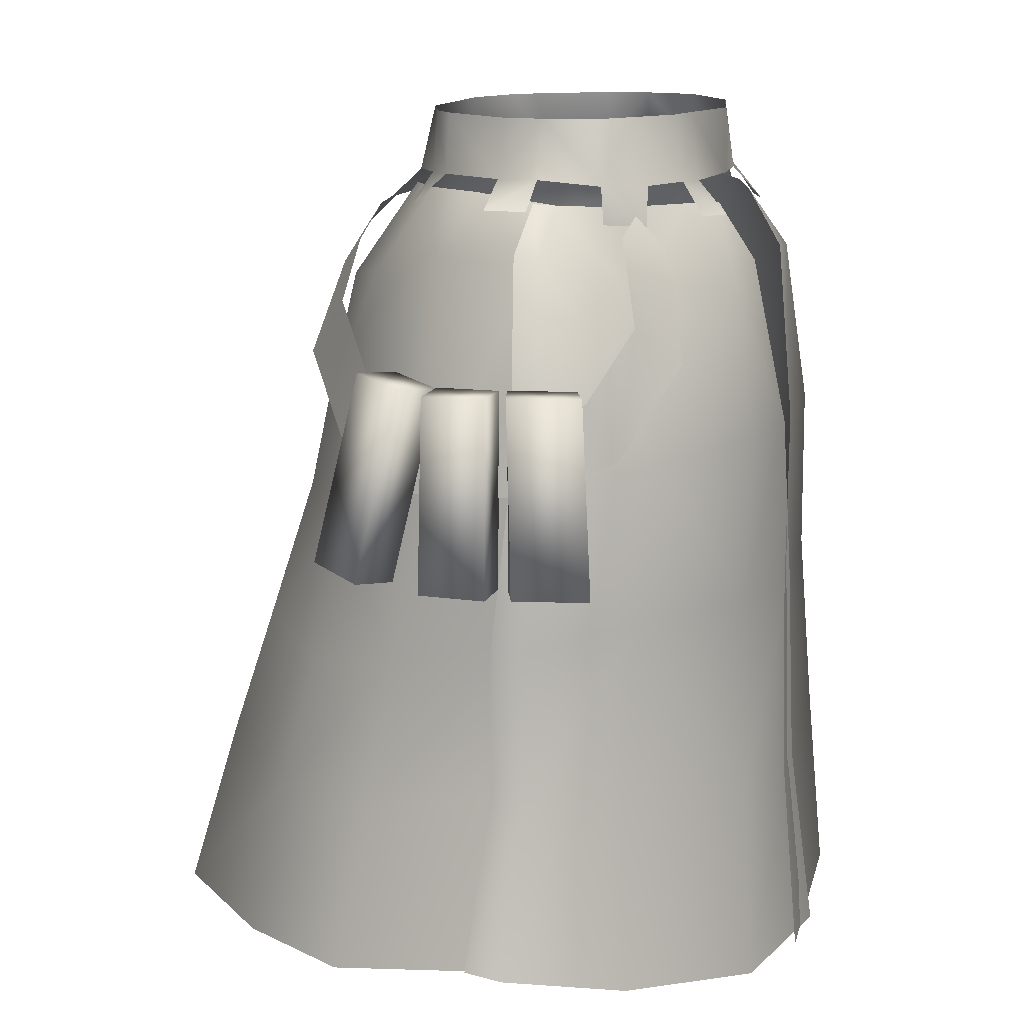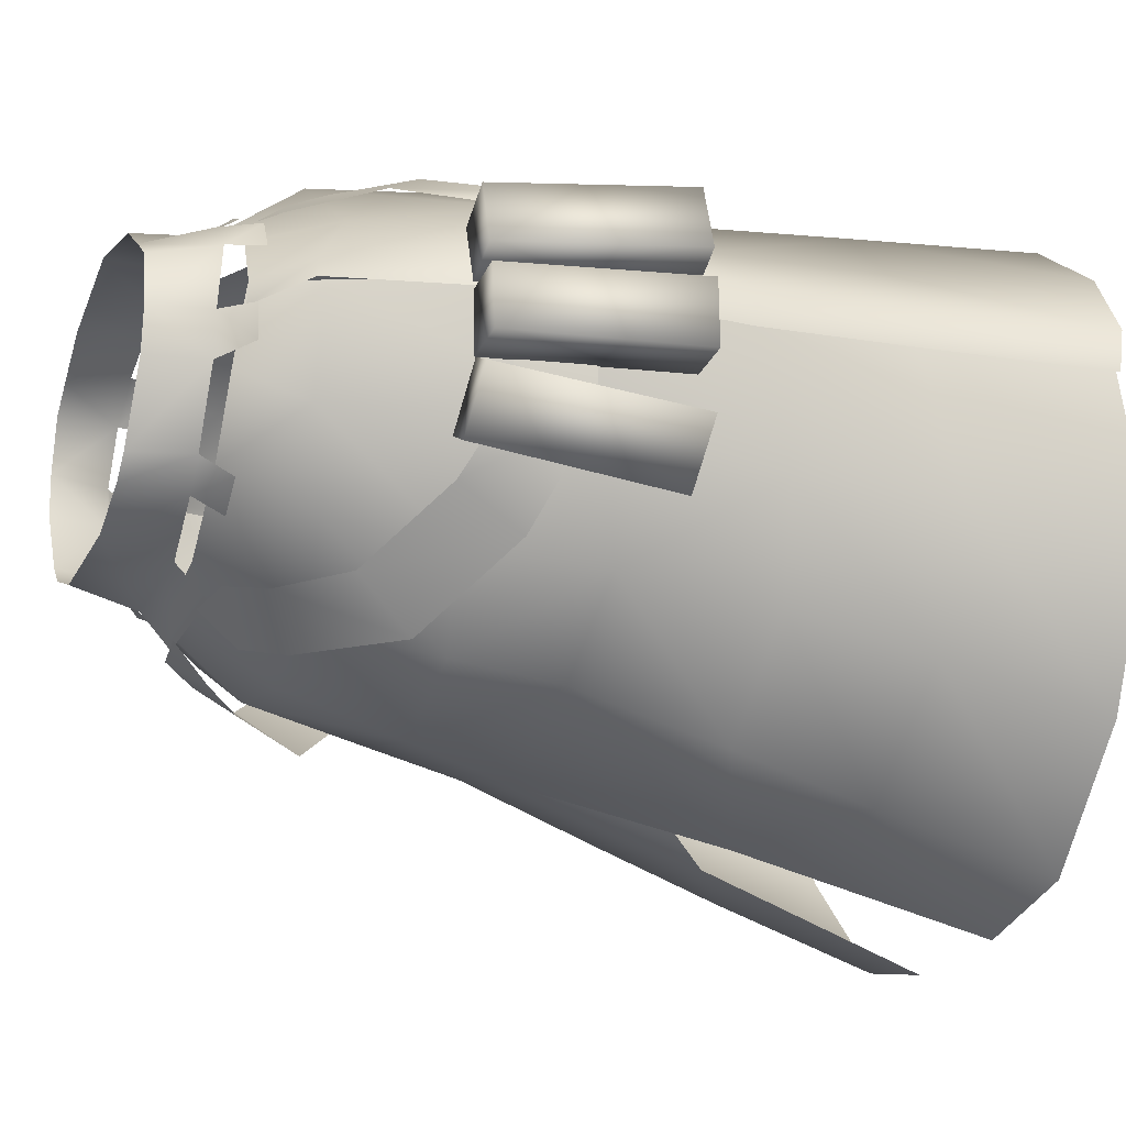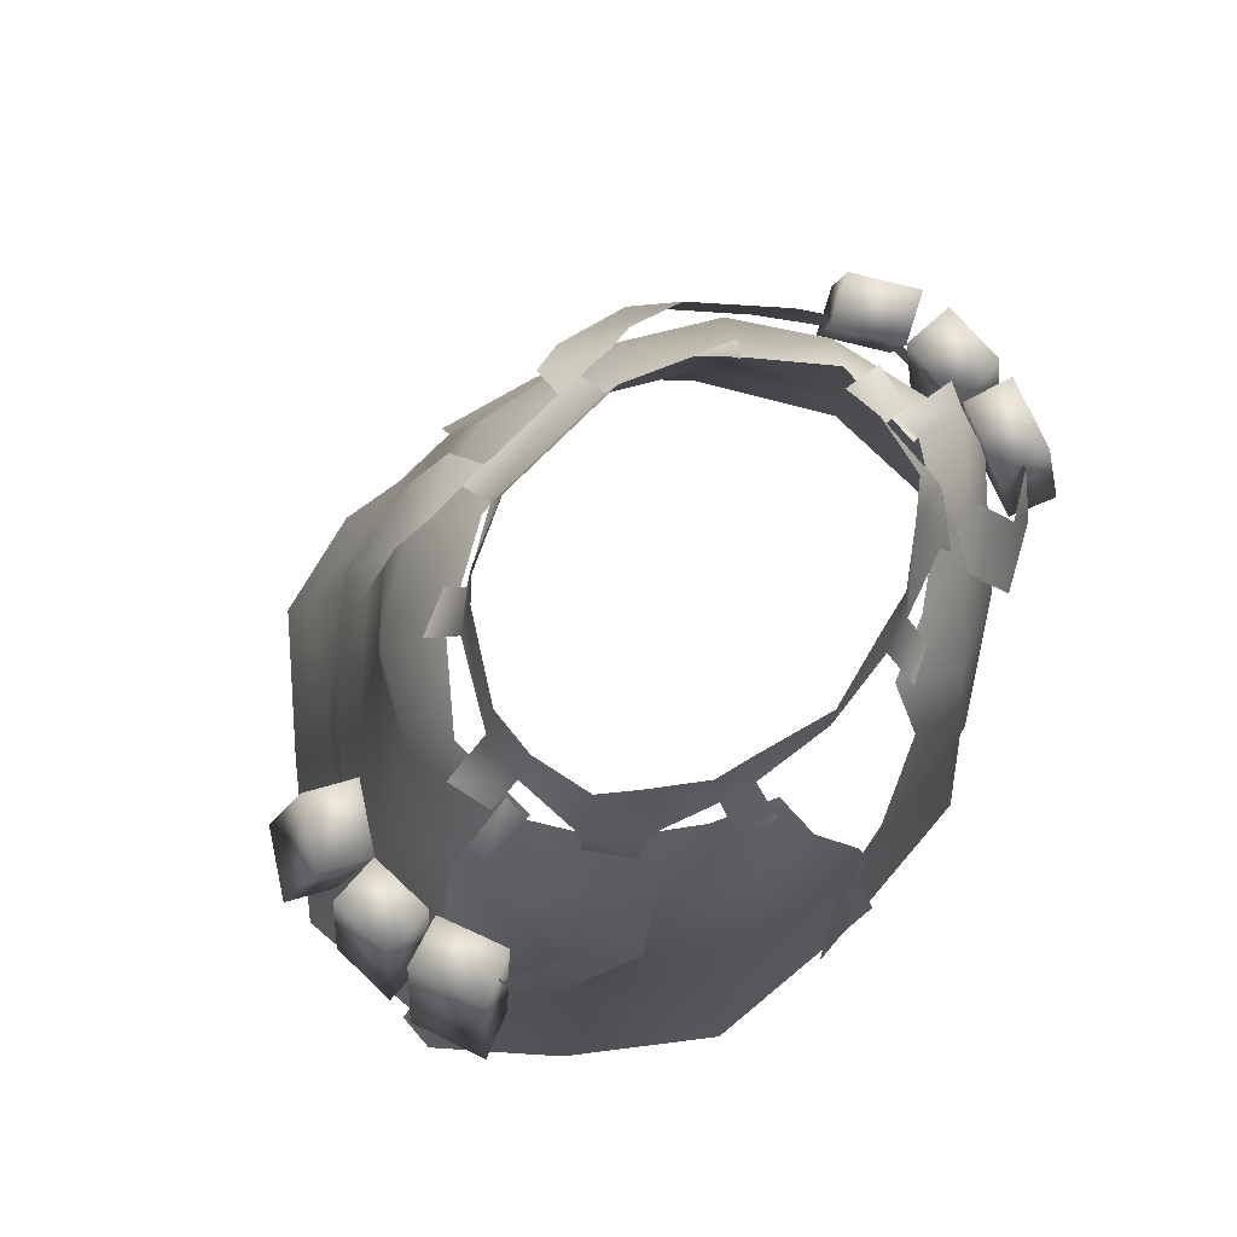
<metadata>
{"format":"obj","ext":"obj","renderer":"f3d","projection":"perspective","resolution":1024,"background":"white","views":[{"elev":14.0,"azim":-71.0,"up":"+Y"},{"elev":-22.1,"azim":-111.2,"up":"+Z"},{"elev":77.9,"azim":-44.6,"up":"+Y"}]}
</metadata>
<code>
g mesh00
v -18.3 -3.305 3.68
v -18.48 -2.386 -3.381
v -22.31 -8.01 2.912
v -20.87 -7.788 -6.163
v -25.65 -28.54 -5.949
v -17.25 -19.9 -13.9
v -19.56 -31.22 -15.02
v -18.48 -2.386 -3.381
v -13.92 -2.643 -8.942
v -20.87 -7.788 -6.163
v -17.02 -9.617 -13.06
v -10.95 -21.48 -20.19
v -12.3 -30.29 -21.65
v -13.62 -43 -25.51
v -2.921 -47.68 -29.83
v -14.48 -54.28 -29.12
v -6.016 -68.52 -35.77
v -15.67 -69.02 -33.36
f 1 2 3
f 3 2 4
f 3 4 5
f 5 4 6
f 5 6 7
f 8 9 10
f 10 9 11
f 10 11 6
f 6 11 12
f 6 12 7
f 7 12 13
f 7 13 14
f 14 13 15
f 14 15 16
f 16 15 17
f 16 17 18
v 6.328 -3.138 -13.37
v 13.92 -2.643 -8.942
v 8.996 -11.25 -18.42
v 17.02 -9.617 -13.06
v 10.44 -21.47 -20.23
v -6.328 -3.138 -13.37
v 0 -3.31 -14.22
v -8.996 -11.25 -18.42
v 0 -11.68 -20.16
v 0.0052 -22.05 -23.13
v 0.02912 -41.39 -24.61
v -2.921 -47.68 -29.83
v 0.00624 -30.49 -25.66
v -12.3 -30.29 -21.65
v 0.0052 -22.05 -23.13
v -10.95 -21.48 -20.19
v -8.996 -11.25 -18.42
v -17.02 -9.617 -13.06
v -6.328 -3.138 -13.37
v -13.92 -2.643 -8.942
v 0 -3.31 -14.22
v 6.328 -3.138 -13.37
v 8.996 -11.25 -18.42
v 10.44 -21.47 -20.23
v 0.00624 -30.49 -25.66
v 11.75 -30.27 -21.73
v 2.921 -47.68 -29.83
f 19 20 21
f 21 20 22
f 21 22 23
f 24 25 26
f 26 25 27
f 26 27 28
f 29 30 31
f 31 30 32
f 31 32 33
f 33 32 34
f 33 34 35
f 35 34 36
f 35 36 37
f 37 36 38
f 39 40 27
f 27 40 41
f 27 41 28
f 28 41 42
f 28 42 43
f 43 42 44
f 43 44 45
v -25.65 -28.54 -5.949
v -27.26 -25.31 3.985
v -22.31 -8.01 2.912
v -23.5 -7.045 3.85
v -27.51 -25.27 5.355
v -19.75 -24.54 13.37
v -27.4 -24.95 2.732
v -27.51 -25.27 5.355
v -24.35 -6.801 1.98
v -23.5 -7.045 3.85
v -18.62 -3.214 1.716
v -18.7 -3.238 3.78
v -10.25 -9.494 17
v -1.211 -23.97 19.82
v -4.953 -8.954 17.58
v -16.11 -4.176 9.947
v -19.01 -5.689 9.643
v -15.28 -6.902 12.39
v -20.03 -8.319 10.39
v -16.2 -9.57 13.3
v -3.547 -4.283 -16.08
v -4.276 -7.356 -19.09
v -8.57 -4.881 -16.01
v -7.312 -10.48 -20.18
v -11.56 -7.788 -16.87
v -18.7 -3.238 3.78
v -23.5 -7.045 3.85
v -18.15 -10.52 10.34
v -19.75 -24.54 13.37
v -10.25 -9.494 17
v -10.84 -23.78 19.04
v -1.211 -23.97 19.82
v -5.545 -3.975 14.41
v -10.25 -9.494 17
v -10.18 -3.677 12.43
v -18.15 -10.52 10.34
v -15.77 -3.552 8.407
v -18.7 -3.238 3.78
f 46 47 48
f 49 50 51
f 52 53 54
f 54 53 55
f 54 55 56
f 56 55 57
f 58 59 60
f 61 62 63
f 63 62 64
f 63 64 65
f 66 67 68
f 68 67 69
f 68 69 70
f 71 72 73
f 73 72 74
f 73 74 75
f 75 74 76
f 75 76 77
f 60 78 79
f 79 78 80
f 79 80 81
f 81 80 82
f 81 82 83
v 22.31 -6.072 2.912
v 27.26 -25.31 3.985
v 25.65 -28.54 -5.949
v 19.56 -31.22 -15.02
v 17.25 -19.9 -13.9
v 25.65 -28.54 -5.949
v 20.87 -7.788 -6.163
v 22.31 -6.072 2.912
v 18.48 -2.386 -3.381
v 18.3 -3.305 3.68
v 15.67 -69.02 -33.36
v 6.082 -68.52 -35.75
v 14.48 -54.28 -29.12
v 2.921 -47.68 -29.83
v 13.62 -43 -25.51
v 11.75 -30.27 -21.73
v 19.56 -31.22 -15.02
v 10.44 -21.47 -20.23
v 17.25 -19.9 -13.9
v 17.02 -9.617 -13.06
v 20.87 -7.788 -6.163
v 13.92 -2.643 -8.942
v 18.48 -2.386 -3.381
f 84 85 86
f 87 88 89
f 89 88 90
f 89 90 91
f 91 90 92
f 91 92 93
f 94 95 96
f 96 95 97
f 96 97 98
f 98 97 99
f 98 99 100
f 100 99 101
f 100 101 102
f 102 101 103
f 102 103 104
f 104 103 105
f 104 105 106
v 18.62 -3.214 1.716
v 18.7 -3.238 3.78
v 23.5 -7.045 3.85
v 27.51 -25.27 5.355
v 27.4 -24.95 2.732
v 23.5 -7.045 3.85
v 24.35 -6.801 1.98
v 18.62 -3.214 1.716
v 4.953 -8.954 17.58
v 1.211 -23.97 19.82
v 10.25 -9.494 17
v 18.15 -10.52 10.34
v 23.5 -7.045 3.85
v 18.7 -3.238 3.78
v 16.11 -4.176 9.947
v 15.28 -6.902 12.39
v 19.01 -5.689 9.643
v 16.2 -9.57 13.3
v 20.03 -8.319 10.39
v 3.547 -4.283 -16.08
v 8.57 -4.881 -16.01
v 4.276 -7.356 -19.09
v 11.24 -7.788 -16.87
v 7.312 -10.48 -20.18
v 1.211 -23.97 19.82
v 10.84 -23.78 19.04
v 19.75 -24.54 13.37
v 18.15 -10.52 10.34
v 27.51 -25.27 5.355
v 23.5 -7.045 3.85
v 18.7 -3.238 3.78
v 15.77 -3.552 8.407
v 18.15 -10.52 10.34
v 10.18 -3.677 12.43
v 10.25 -9.494 17
v 5.545 -3.975 14.41
v 4.953 -8.954 17.58
f 107 108 109
f 110 111 112
f 112 111 113
f 112 113 114
f 115 116 117
f 118 119 120
f 121 122 123
f 123 122 124
f 123 124 125
f 126 127 128
f 128 127 129
f 128 129 130
f 131 132 117
f 117 132 133
f 117 133 134
f 134 133 135
f 134 135 136
f 137 138 139
f 139 138 140
f 139 140 141
f 141 140 142
f 141 142 143
v 0 3.731 13.5
v 6.212 -2.088 12.75
v 6.092 3.731 11.88
v 12.67 3.706 8.381
v 8.894 -1.956 12.05
v 13.81 -1.889 10.3
v -10.71 -1.683 -10.2
v -5.344 3.637 -11.98
v -5.453 -1.985 -13.34
v -13.81 -1.889 10.3
v -12.67 3.706 8.381
v -17.04 -1.725 7.173
v 0 -1.987 13.57
v -6.092 3.731 11.88
v -6.212 -2.088 12.75
v -15.1 3.697 6.414
v -16.13 3.67 1.724
v -17.42 -1.329 1.674
v -5.453 -1.985 -13.34
v -5.344 3.637 -11.98
v 5.453 -1.985 -13.34
v 5.344 3.637 -11.98
v 13.81 -1.889 10.3
v 15.08 -5.15 10.65
v 17.04 -1.725 7.173
v 17.42 -4.888 7.538
v -9.243 -4.827 13.97
v -6.53 -4.912 15.38
v -8.894 -1.956 12.05
v -6.212 -2.088 12.75
v 9.243 -4.827 13.97
v 8.894 -1.956 12.05
v 6.53 -4.912 15.38
v 6.212 -2.088 12.75
v -13.35 -1.524 -8.023
v -10.71 -1.683 -10.2
v -15.08 -3.881 -10.16
v -11.53 -4.176 -11.77
v 5.453 -1.985 -13.34
v 5.683 -4.626 -16.12
v -5.453 -1.985 -13.34
v -5.683 -4.626 -16.12
v 6.212 -2.088 12.75
v 6.092 3.731 11.88
v 8.846 3.72 11.23
v -8.894 -1.956 12.05
v -6.212 -2.088 12.75
v -6.092 3.731 11.88
v -8.846 3.72 11.23
v -12.67 3.706 8.381
v -13.81 -1.889 10.3
v 8.846 3.72 11.23
v -12.03 3.623 -8.087
v -13.35 -1.524 -8.023
v -16.77 -1.439 -2.048
v -10.25 3.63 -9.86
v -13.35 -1.524 -8.023
v -12.03 3.623 -8.087
v -13.81 -1.889 10.3
v -17.04 -1.725 7.173
v -15.08 -5.15 10.65
v -17.42 -4.888 7.538
v -17.42 -1.329 1.674
v -16.13 3.67 1.724
v -15.77 3.648 -2.082
v -16.77 -1.439 -2.048
v -20.72 -3.657 -1.924
v -17.42 -1.329 1.674
v -19.92 -3.728 1.536
v 15.1 3.697 6.414
v 12.67 3.706 8.381
v 17.04 -1.725 7.173
v 13.81 -1.889 10.3
v 12.03 3.623 -8.087
v 13.35 -1.524 -8.023
v 10.25 3.63 -9.86
v 10.71 -1.683 -10.2
v 5.344 3.637 -11.98
v 5.453 -1.985 -13.34
v 11.53 -4.176 -11.77
v 10.71 -1.683 -10.2
v 15.08 -3.881 -10.16
v 13.35 -1.524 -8.023
v 17.42 -1.329 1.674
v 16.13 3.67 1.724
v 17.04 -1.725 7.173
v 15.1 3.697 6.414
v 16.77 -1.439 -2.048
v 13.35 -1.524 -8.023
v 12.03 3.623 -8.087
v 15.77 3.648 -2.082
v 16.13 3.67 1.724
v 17.42 -1.329 1.674
v 16.77 -1.439 -2.048
v 17.42 -1.329 1.674
v 20.72 -3.657 -1.924
v 19.92 -3.728 1.536
f 144 145 146
f 147 148 149
f 150 151 152
f 153 154 155
f 145 144 156
f 156 144 157
f 156 157 158
f 154 159 155
f 155 159 160
f 155 160 161
f 162 163 164
f 164 163 165
f 166 167 168
f 168 167 169
f 170 171 172
f 172 171 173
f 174 175 176
f 176 175 177
f 178 179 180
f 180 179 181
f 182 183 184
f 184 183 185
f 186 148 187
f 187 148 188
f 189 190 191
f 191 192 189
f 189 192 193
f 189 193 194
f 148 147 195
f 196 197 198
f 151 150 199
f 199 150 200
f 199 200 201
f 202 203 204
f 204 203 205
f 206 207 198
f 198 207 208
f 198 208 196
f 209 210 211
f 211 210 212
f 213 214 215
f 215 214 216
f 217 218 219
f 219 218 220
f 219 220 221
f 221 220 222
f 223 224 225
f 225 224 226
f 227 228 229
f 229 228 230
f 231 232 233
f 233 234 231
f 231 234 235
f 231 235 236
f 237 238 239
f 239 238 240
v 2.921 -47.68 -29.83
v 0.02912 -41.39 -24.61
v 0.00624 -30.49 -25.66
f 241 242 243
v -21.91 -43.61 -17.3
v -13.62 -43 -25.51
v -14.48 -54.28 -29.12
v -13.62 -43 -25.51
v -21.91 -43.61 -17.3
v -19.56 -31.22 -15.02
v -26.7 -42.36 -8.695
v -25.65 -28.54 -5.949
v -27.93 -38.66 2.726
v -27.26 -25.31 3.985
f 244 245 246
f 247 248 249
f 249 248 250
f 249 250 251
f 251 250 252
f 251 252 253
v 27.26 -25.31 3.985
v 27.71 -38.66 2.726
v 25.65 -28.54 -5.949
v 26.77 -42.36 -8.695
v 19.56 -31.22 -15.02
v 21.99 -43.61 -17.3
v 13.62 -43 -25.51
v 23.69 -55.21 -20.01
v 14.48 -54.28 -29.12
v 25.85 -69.23 -22.99
v 15.67 -69.02 -33.36
f 254 255 256
f 256 255 257
f 256 257 258
f 258 257 259
f 258 259 260
f 260 259 261
f 260 261 262
f 262 261 263
f 262 263 264
v 3.356 -73.33 22.68
v 1.723 -56.28 20.75
v -14.77 -71.57 21.17
v -13.46 -54.46 19.86
v -25.96 -69.6 12.76
v -29.95 -52.06 5.129
v -33.82 -66.63 4.187
v -23.35 -52.8 11.32
v -25.96 -69.6 12.76
v -29.9 -51.75 1.822
v -33.58 -66.37 0.7652
v -29.95 -52.06 5.129
v -33.82 -66.63 4.187
v -14.48 -54.28 -29.12
v -15.67 -69.02 -33.36
v -23.62 -55.21 -20.01
v -24.39 -69.62 -23.19
v -30.01 -54.51 -9.637
v -33.67 -67.63 -11.12
v -29.49 -51.26 3.295
v -32.45 -66.52 2.676
f 265 266 267
f 267 266 268
f 267 268 269
f 270 271 272
f 272 271 273
f 274 275 276
f 276 275 277
f 278 279 280
f 280 279 281
f 280 281 282
f 282 281 283
f 282 283 284
f 284 283 285
v 1.04 -38.78 20.2
v -13.46 -54.46 19.86
v 1.723 -56.28 20.75
v -28.85 -38.95 4.998
v -29.9 -51.75 1.822
v -29.95 -52.06 5.129
v -31.21 -17.41 1.833
v -29.33 -33.76 2.344
v -27 -17.55 1.666
v -28.84 -17.45 9.337
v -27.55 -33.85 9.37
v -24.87 -17.64 7.691
v -30.97 -17.2 -5.735
v -30.5 -33.63 -6.565
v -27.19 -17.7 -3.742
v -23.35 -52.8 11.32
v -20.71 -38.56 11.83
v -29.95 -52.06 5.129
v -19.75 -24.54 13.37
v -27.51 -25.27 5.355
v -28.85 -38.95 4.998
v -11.44 -38.17 18.96
v -1.211 -23.97 19.82
v -10.84 -23.78 19.04
v -29.04 -38.66 1.633
v -27.51 -25.27 5.355
v -27.4 -24.95 2.732
v -27 -17.55 1.666
v -31.5 -17.55 -3.502
v -27.21 -17.58 -3.76
v -33.6 -33.64 -3.109
v -29.53 -33.73 -3.355
v -33.4 -33.66 2.59
v -29.53 -33.73 -3.355
v -33.6 -33.64 -3.109
v -27.21 -17.58 -3.76
v -31.5 -17.55 -3.502
v -27.21 -17.58 -3.76
v -27 -17.55 1.666
v -29.33 -33.76 2.344
v -33.4 -33.66 2.59
v -24.87 -17.64 7.691
v -30.92 -17.32 3.569
v -26.95 -17.52 2.311
v -33.45 -33.42 4.897
v -29.7 -33.68 3.336
v -31.31 -33.59 10.93
v -29.7 -33.68 3.336
v -33.45 -33.42 4.897
v -26.95 -17.52 2.311
v -30.92 -17.32 3.569
v -26.95 -17.52 2.311
v -24.87 -17.64 7.691
v -27.55 -33.85 9.37
v -31.31 -33.59 10.93
v -27.19 -17.7 -3.742
v -27.81 -16.65 -10.59
v -24.03 -17.15 -8.598
v -30.75 -32.46 -13.51
v -27.17 -33.01 -11.63
v -34.08 -33.08 -8.442
v -27.17 -33.01 -11.63
v -30.75 -32.46 -13.51
v -24.03 -17.15 -8.598
v -27.81 -16.65 -10.59
v -24.03 -17.15 -8.598
v -27.19 -17.7 -3.742
v -30.5 -33.63 -6.565
v -34.08 -33.08 -8.442
v -29.49 -51.26 3.295
v -27.93 -38.66 2.726
v -30.01 -54.51 -9.637
v -26.7 -42.36 -8.695
v -23.62 -55.21 -20.01
v -21.91 -43.61 -17.3
v -14.48 -54.28 -29.12
v -25.96 -69.6 12.76
f 286 287 288
f 289 290 291
f 292 293 294
f 295 296 297
f 298 299 300
f 301 302 303
f 304 305 302
f 302 305 306
f 302 306 303
f 287 286 307
f 307 286 308
f 307 308 309
f 290 289 310
f 310 289 311
f 310 311 312
f 292 313 314
f 314 313 315
f 316 317 318
f 319 320 321
f 321 320 322
f 323 324 317
f 317 324 325
f 317 325 318
f 293 292 326
f 326 292 314
f 326 314 316
f 295 327 328
f 328 327 329
f 330 331 332
f 333 334 335
f 335 334 336
f 337 338 331
f 331 338 339
f 331 339 332
f 296 295 340
f 340 295 328
f 340 328 330
f 298 341 342
f 342 341 343
f 344 345 346
f 347 348 349
f 349 348 350
f 351 352 345
f 345 352 353
f 345 353 346
f 299 298 354
f 354 298 342
f 354 342 344
f 355 356 357
f 357 356 358
f 357 358 359
f 359 358 360
f 359 360 361
f 309 304 307
f 307 304 302
f 307 302 287
f 287 302 301
f 287 301 362
v 25.96 -69.6 12.76
v 33.82 -66.63 4.187
v 29.95 -52.04 5.129
v 25.96 -69.6 12.76
v 23.35 -52.8 11.32
v 14.77 -71.57 21.17
v 13.46 -54.46 19.86
v -3.356 -73.33 22.68
v -1.723 -56.28 20.75
v 29.49 -51.24 3.295
v 32.45 -66.52 2.676
v 30.08 -54.51 -9.637
v 32.38 -67.63 -11.12
v 23.69 -55.21 -20.01
v 25.85 -69.23 -22.99
v 29.95 -52.04 5.129
v 33.82 -66.63 4.187
v 29.9 -51.73 1.822
v 33.58 -66.37 0.7652
f 363 364 365
f 366 367 368
f 368 367 369
f 368 369 370
f 370 369 371
f 372 373 374
f 374 373 375
f 374 375 376
f 376 375 377
f 378 379 380
f 380 379 381
v 33.4 -33.66 2.59
v 27 -17.55 1.666
v 29.33 -33.76 2.344
v 31.31 -33.59 10.93
v 24.87 -17.64 7.691
v 27.55 -33.85 9.37
v 34.08 -33.08 -8.442
v 27.19 -17.7 -3.742
v 30.5 -33.63 -6.565
v 19.75 -24.54 13.37
v 28.62 -38.95 4.998
v 27.51 -25.27 5.355
v 29.9 -51.73 1.822
v 29.04 -38.66 1.633
v 29.95 -52.04 5.129
v 23.35 -52.8 11.32
v 25.96 -69.6 12.76
v 29.95 -52.04 5.129
v 23.69 -55.21 -20.01
v 21.99 -43.61 -17.3
v 30.08 -54.51 -9.637
v 26.77 -42.36 -8.695
v 29.49 -51.24 3.295
v 27.71 -38.66 2.726
v -1.08 -38.78 20.2
v -1.723 -56.28 20.75
v 13.46 -54.46 19.86
v 27.4 -24.95 2.732
v 27.51 -25.27 5.355
v 28.62 -38.95 4.998
v 31.5 -17.55 -3.502
v 27.21 -17.58 -3.76
v 31.21 -17.41 1.833
v 27 -17.55 1.666
v 33.4 -33.66 2.59
v 29.33 -33.76 2.344
v 33.6 -33.64 -3.109
v 27.21 -17.58 -3.76
v 31.5 -17.55 -3.502
v 29.53 -33.73 -3.355
v 33.6 -33.64 -3.109
v 27 -17.55 1.666
v 27.21 -17.58 -3.76
v 29.53 -33.73 -3.355
v 30.92 -17.32 3.569
v 26.95 -17.52 2.311
v 28.84 -17.45 9.337
v 24.87 -17.64 7.691
v 31.31 -33.59 10.93
v 27.55 -33.85 9.37
v 33.45 -33.42 4.897
v 26.95 -17.52 2.311
v 30.92 -17.32 3.569
v 29.7 -33.68 3.336
v 33.45 -33.42 4.897
v 24.87 -17.64 7.691
v 26.95 -17.52 2.311
v 29.7 -33.68 3.336
v 27.81 -16.65 -10.59
v 24.03 -17.15 -8.598
v 30.97 -17.2 -5.735
v 27.19 -17.7 -3.742
v 34.08 -33.08 -8.442
v 30.5 -33.63 -6.565
v 30.75 -32.46 -13.51
v 24.03 -17.15 -8.598
v 27.81 -16.65 -10.59
v 27.17 -33.01 -11.63
v 30.75 -32.46 -13.51
v 27.19 -17.7 -3.742
v 24.03 -17.15 -8.598
v 27.17 -33.01 -11.63
v 30.75 -32.46 -13.51
v 20.71 -38.56 11.83
v 11.68 -38.17 18.96
v 10.84 -23.78 19.04
v 1.211 -23.97 19.82
f 382 383 384
f 385 386 387
f 388 389 390
f 391 392 393
f 394 395 396
f 397 398 399
f 400 401 402
f 402 401 403
f 402 403 404
f 404 403 405
f 406 407 408
f 409 410 395
f 395 410 411
f 395 411 396
f 412 413 414
f 414 413 415
f 416 417 418
f 419 420 421
f 421 420 422
f 423 424 417
f 417 424 425
f 417 425 418
f 383 382 414
f 414 382 418
f 414 418 412
f 426 427 428
f 428 427 429
f 430 431 432
f 433 434 435
f 435 434 436
f 437 438 431
f 431 438 439
f 431 439 432
f 386 385 428
f 428 385 432
f 428 432 426
f 440 441 442
f 442 441 443
f 444 445 446
f 447 448 449
f 449 448 450
f 451 452 445
f 445 452 453
f 445 453 446
f 389 388 442
f 442 388 454
f 442 454 440
f 399 392 397
f 397 392 455
f 397 455 408
f 408 455 456
f 408 456 406
f 392 391 455
f 455 391 457
f 455 457 456
f 456 457 458
f 456 458 406
v -14.43 -17.63 -20.42
v -11.56 -7.788 -16.87
v -7.312 -10.48 -20.18
v -16.2 -9.57 13.3
v -20.03 -8.319 10.39
v -18.54 -16.1 14.79
v -21.72 -12.7 11.62
v -25.5 -23.13 11.46
v -26.8 -18.29 8.991
v -16.5 -12.63 -16.61
v -22.19 -23.41 -14.54
v -23.32 -17.75 -11.53
f 459 460 461
f 462 463 464
f 464 463 465
f 464 465 466
f 466 465 467
f 460 459 468
f 468 459 469
f 468 469 470
v -26.8 -18.29 8.991
v -28.33 -26.14 5
v -25.5 -23.13 11.46
v -27.09 -20.33 4.299
v -27.85 -20.3 -6.355
v -23.32 -17.75 -11.53
v -28.77 -26.4 -7.184
v -22.19 -23.41 -14.54
f 471 472 473
f 472 471 474
f 475 476 477
f 477 476 478
v 18.54 -16.1 14.79
v 20.03 -8.319 10.39
v 16.2 -9.57 13.3
v 23.32 -17.75 -11.53
v 22.19 -23.41 -14.54
v 16.5 -12.63 -16.61
v 21.72 -12.7 11.62
v 25.5 -23.13 11.46
v 26.8 -18.29 8.991
v 22.19 -23.41 -14.54
v 14.43 -17.63 -20.42
v 7.312 -10.48 -20.18
v 11.24 -7.788 -16.87
f 479 480 481
f 482 483 484
f 480 479 485
f 485 479 486
f 485 486 487
f 488 489 484
f 484 489 490
f 484 490 491
v 28.77 -26.4 -7.184
v 22.19 -23.41 -14.54
v 27.85 -20.3 -6.355
v 23.32 -17.75 -11.53
v 27.09 -20.33 4.299
v 26.8 -18.29 8.991
v 28.33 -26.14 5
v 25.5 -23.13 11.46
f 492 493 494
f 494 493 495
f 496 497 498
f 498 497 499
v -28.77 -26.4 -7.184
v -28.33 -26.14 5
v -27.85 -20.3 -6.355
v -27.09 -20.33 4.299
f 500 501 502
f 502 501 503
v 27.85 -20.3 -6.355
v 27.09 -20.33 4.299
v 28.77 -26.4 -7.184
v 28.33 -26.14 5
f 504 505 506
f 506 505 507

</code>
